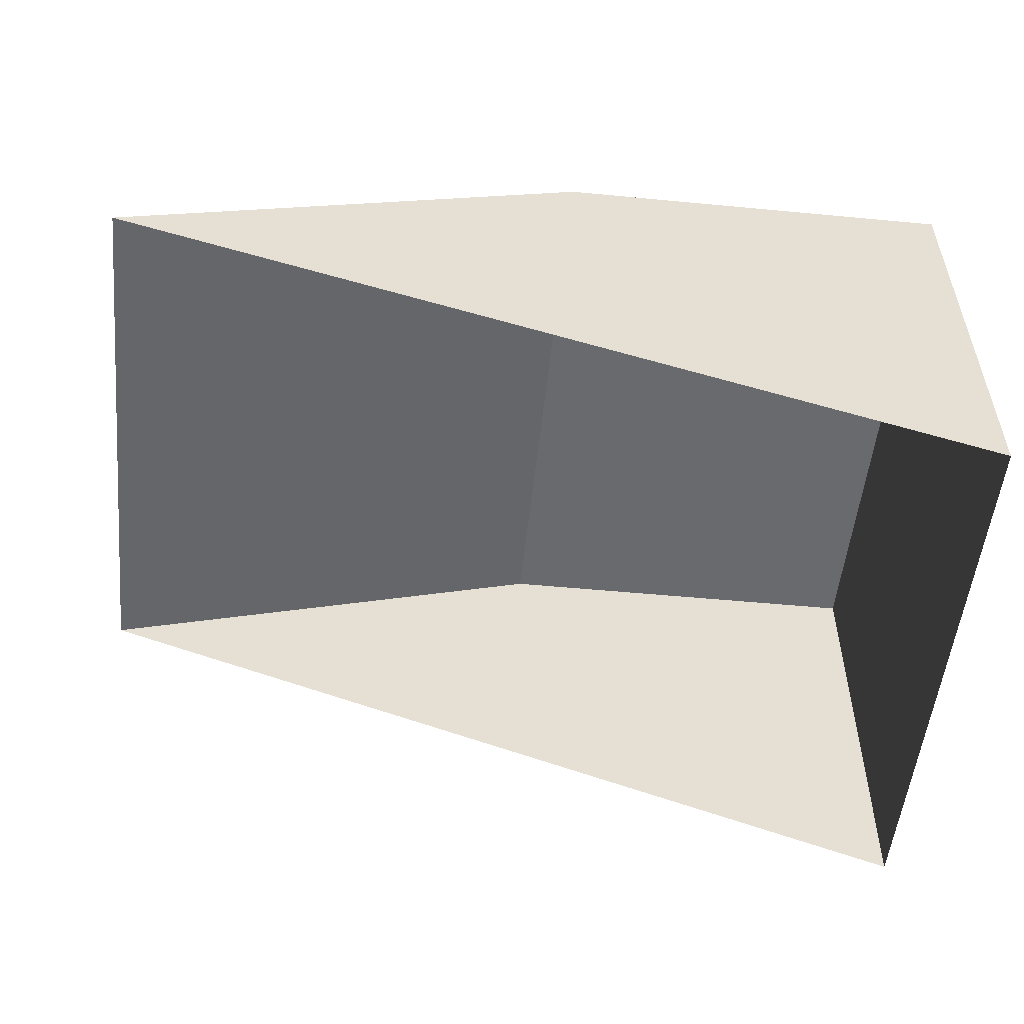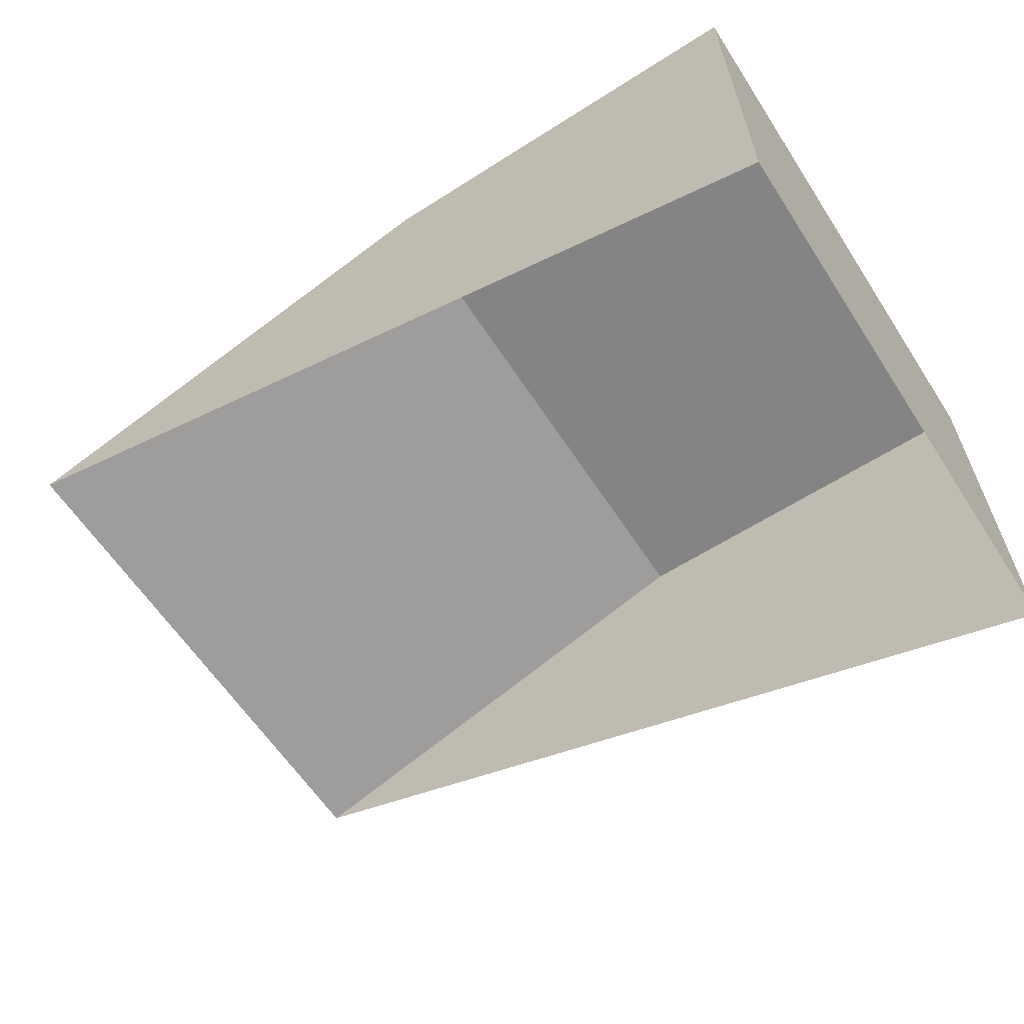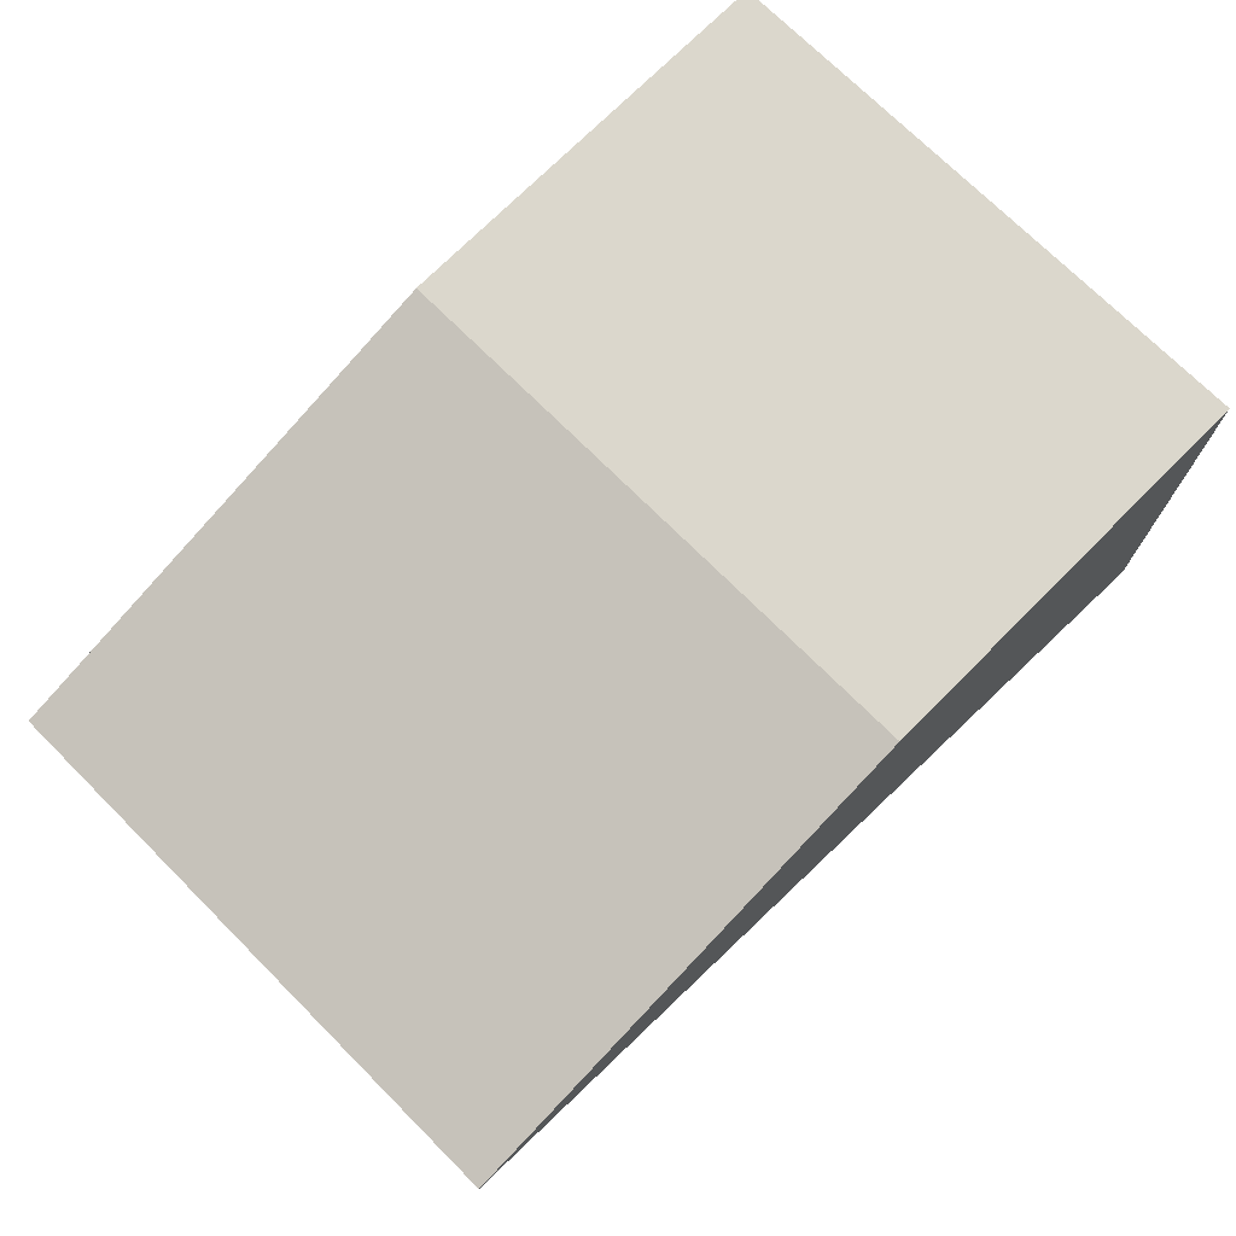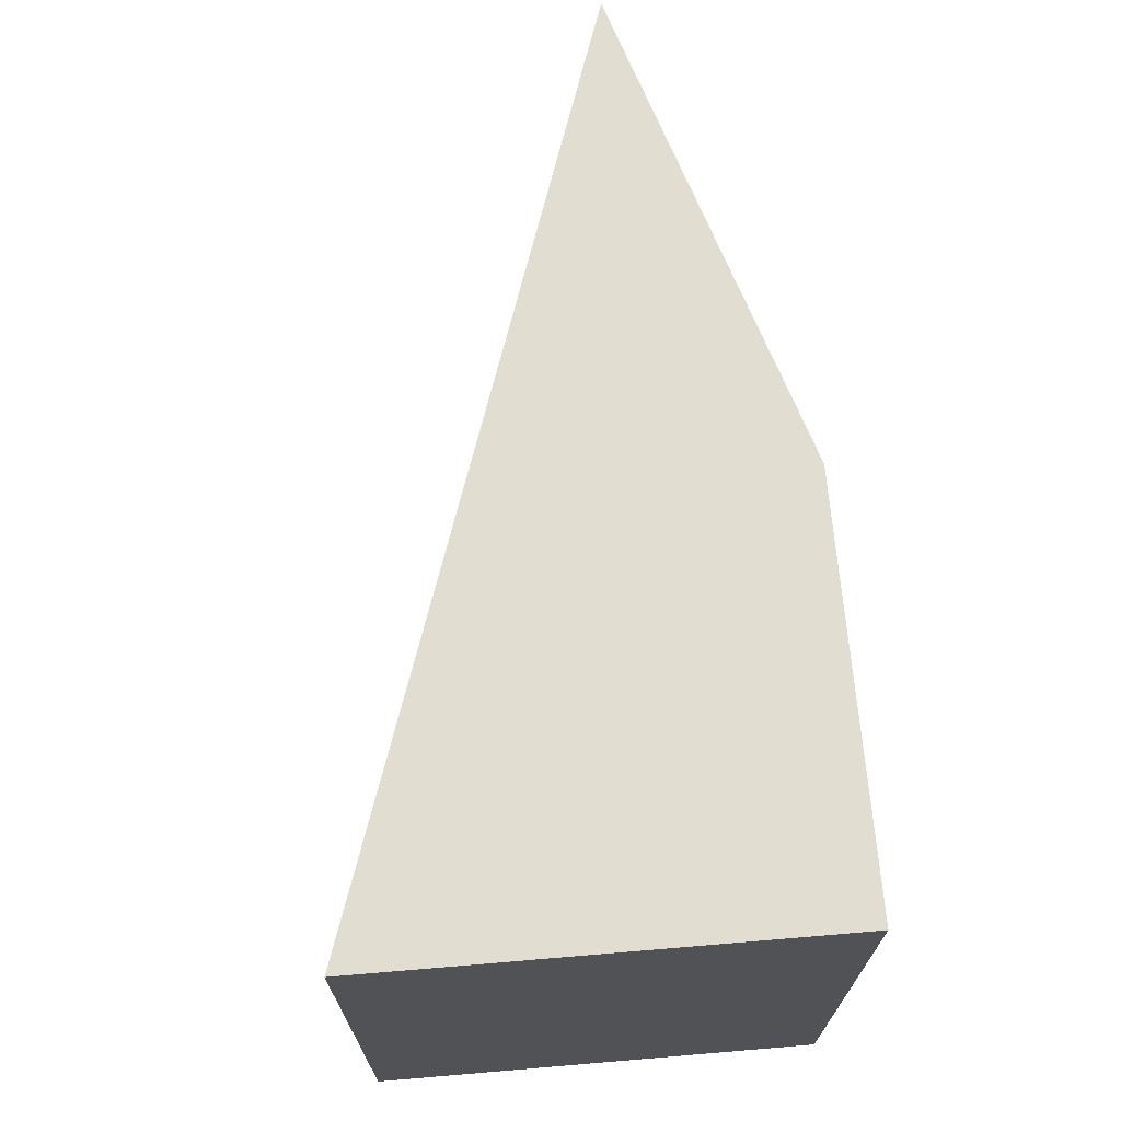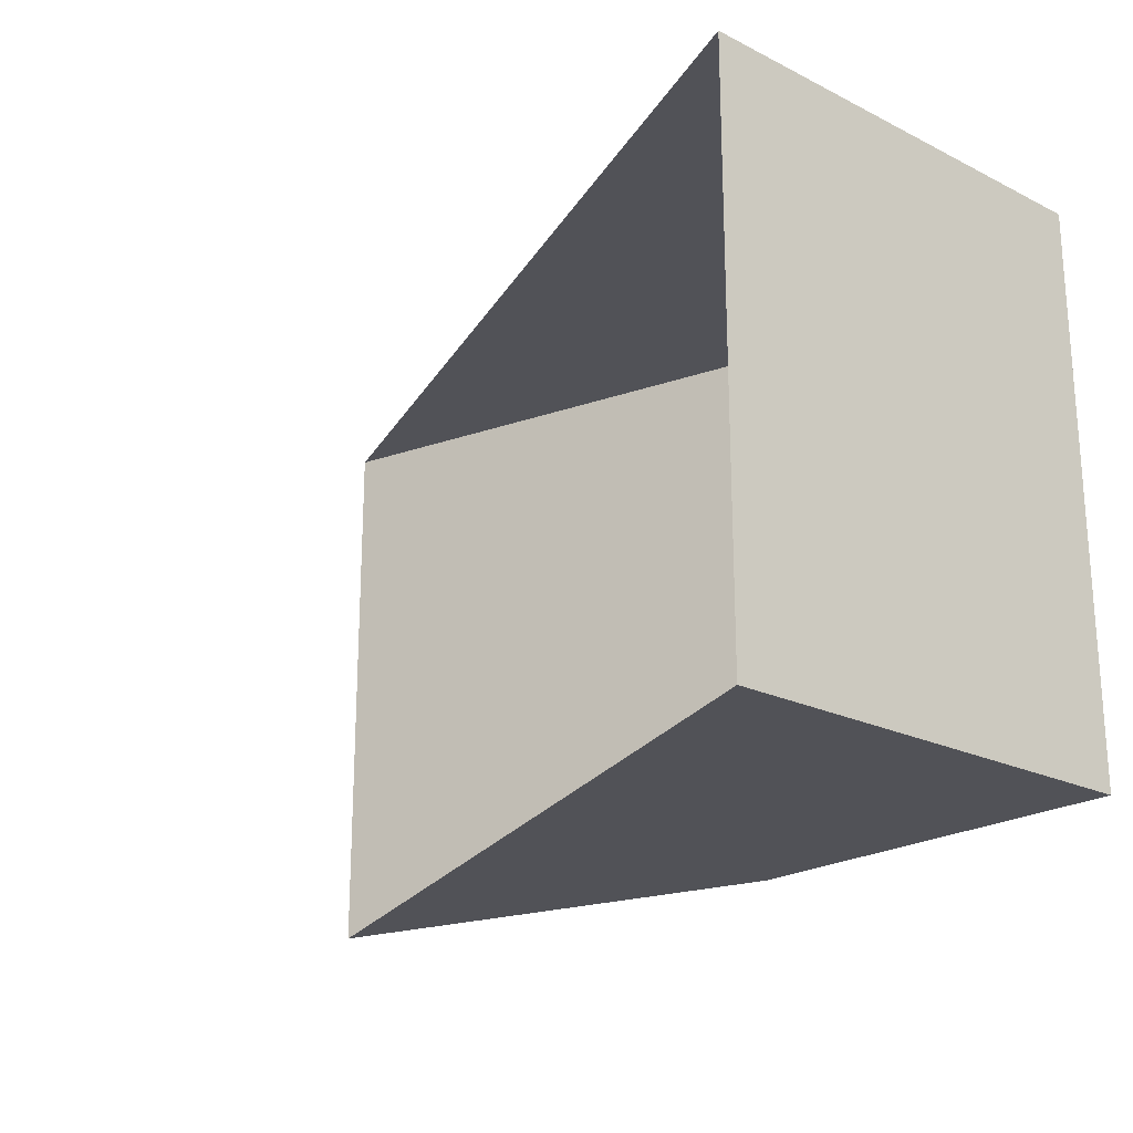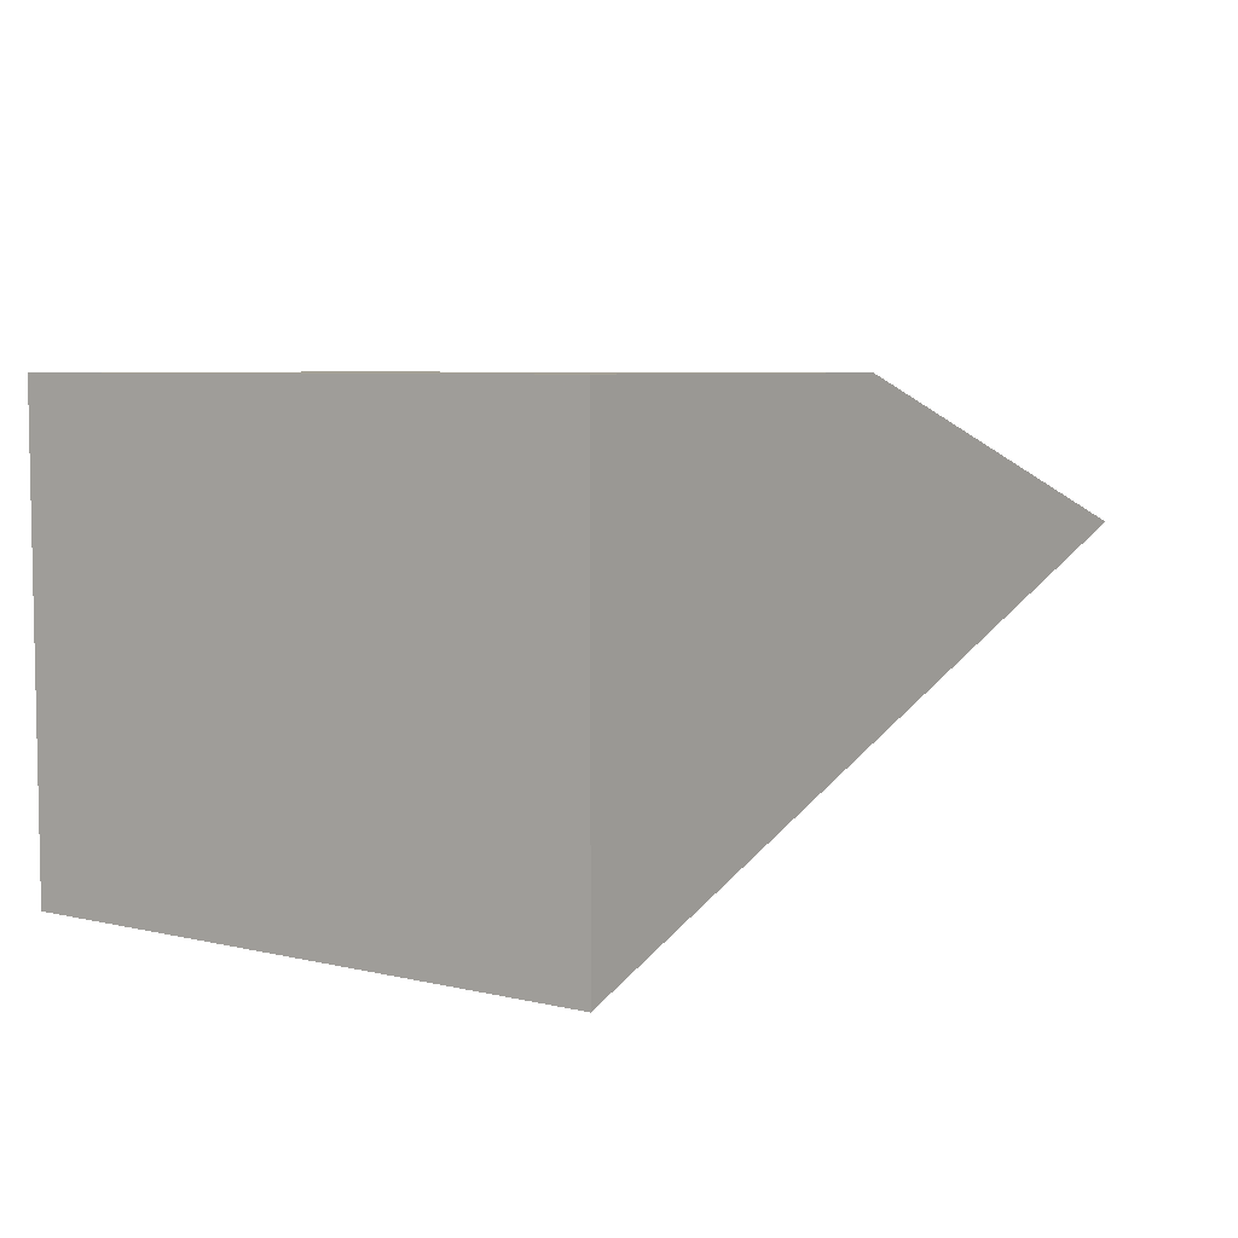
<metadata>
{"format":"obj","ext":"obj","renderer":"f3d","projection":"perspective","resolution":1024,"background":"white","views":[{"elev":-53.0,"azim":-5.8,"up":"+Y"},{"elev":-61.3,"azim":33.0,"up":"+Y"},{"elev":73.3,"azim":-45.1,"up":"+Y"},{"elev":68.8,"azim":85.2,"up":"+Z"},{"elev":-21.4,"azim":48.8,"up":"+Z"},{"elev":6.0,"azim":124.5,"up":"+Y"}]}
</metadata>
<code>
o world_root
v 53.69 16.52 31.24
v 53.69 16.52 -31.26
v -0.003906 0.003906 -31.26
v -0.003906 0.003906 31.24
v -0.003906 0.003906 -0.007812
v 98.75 16.52 -31.26
v 98.75 -33.29 -31.26
v 98.75 16.52 31.24
v 98.75 -33.29 31.24
f 1/1 2/1 3/2
f 4/3 1/1 5/4
f 3/2 5/4 1/1
f 6/5 7/6 2/5
f 3/5 2/5 7/6
f 8/5 1/5 9/7
f 4/1 9/7 1/5
f 7/6 6/5 9/8
f 8/5 9/8 6/5
f 2/1 1/1 6/5
f 8/5 6/5 1/1

</code>
